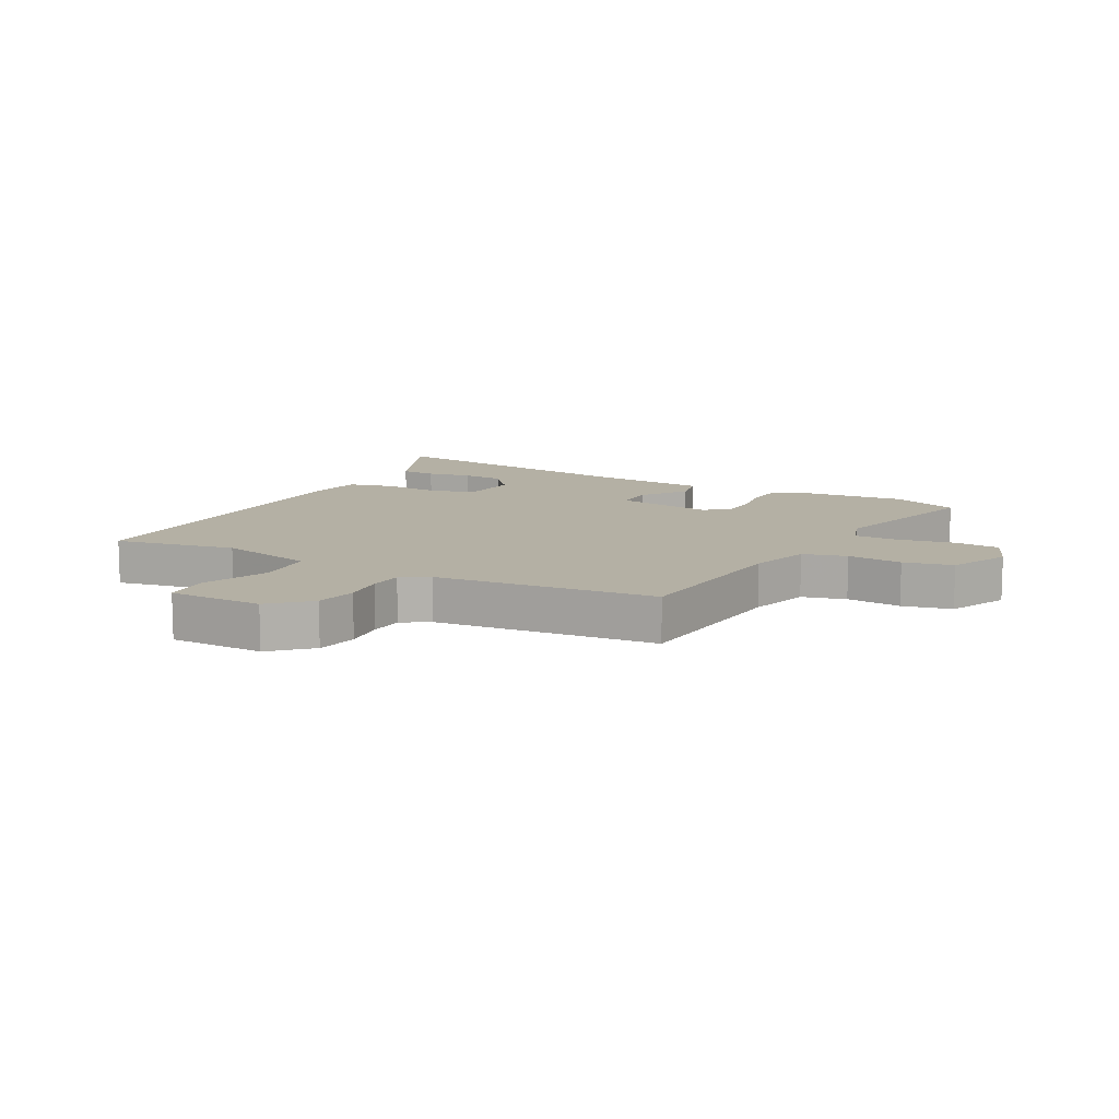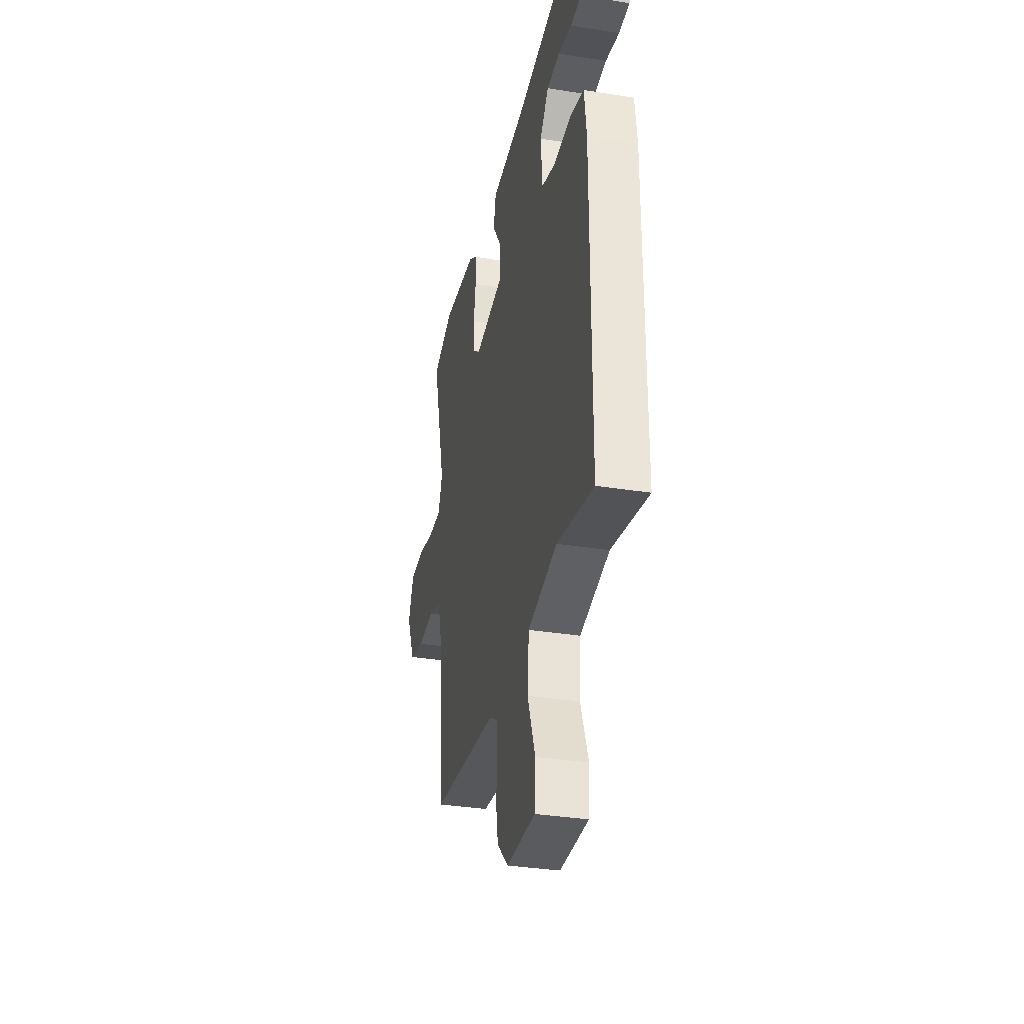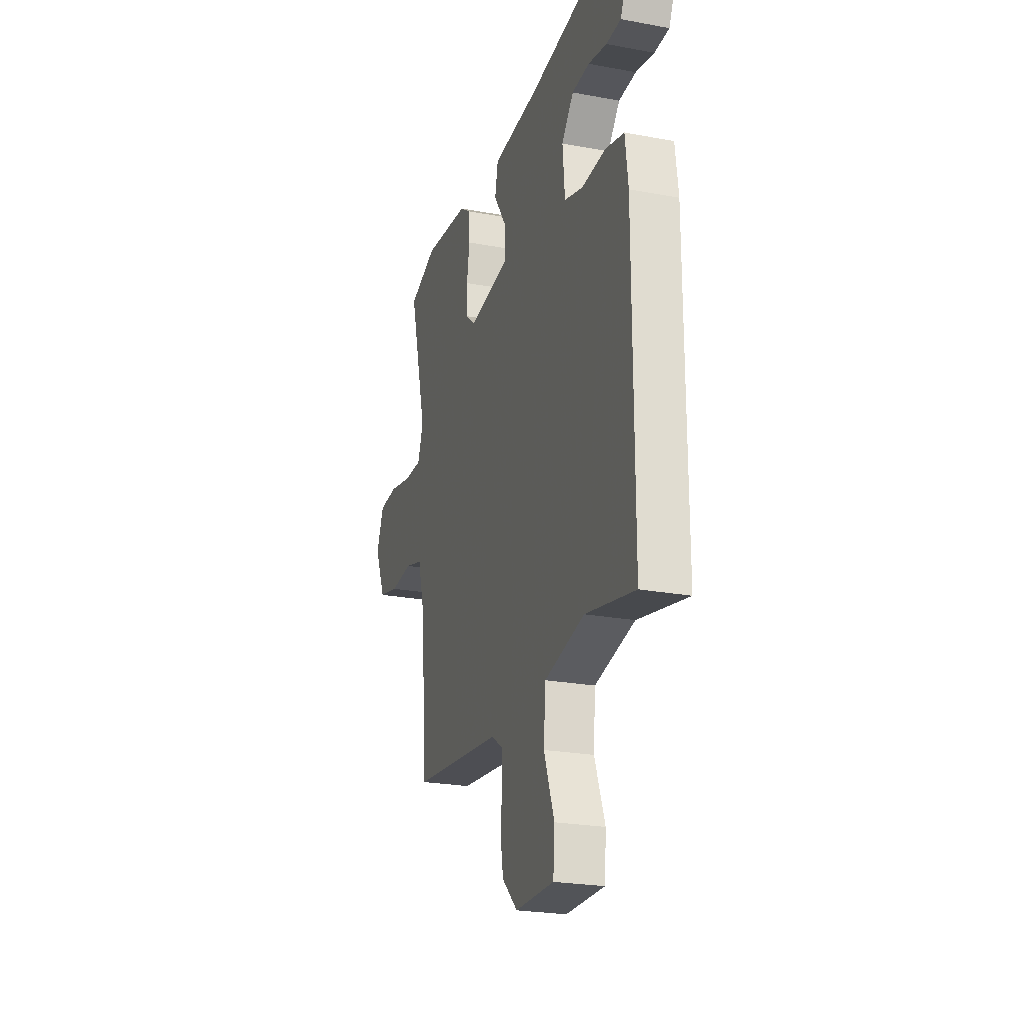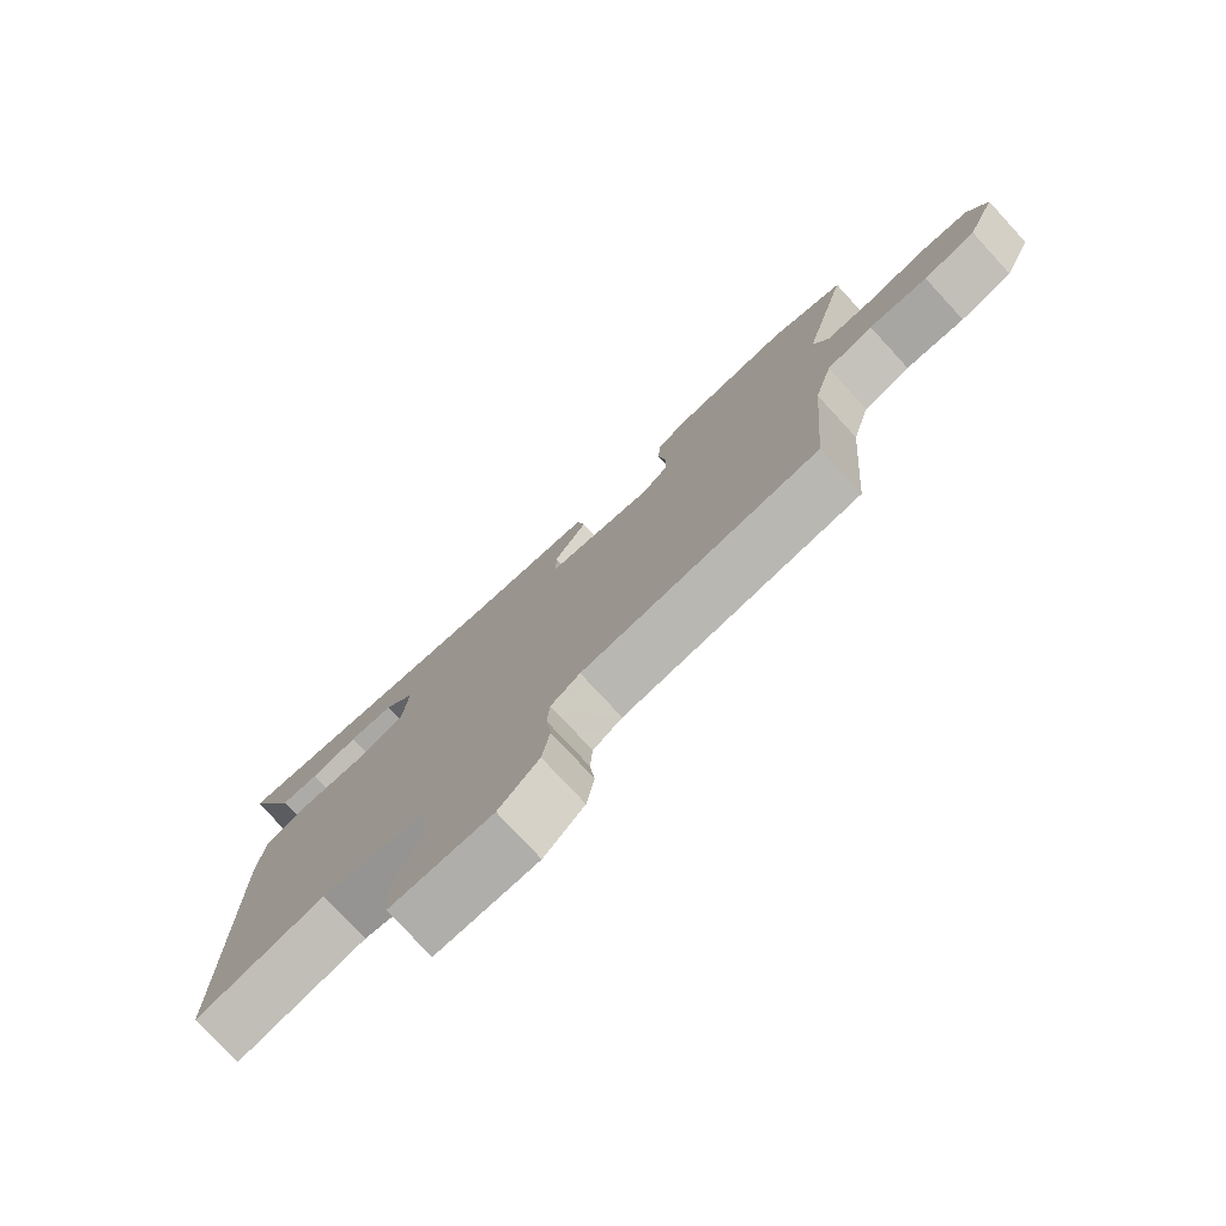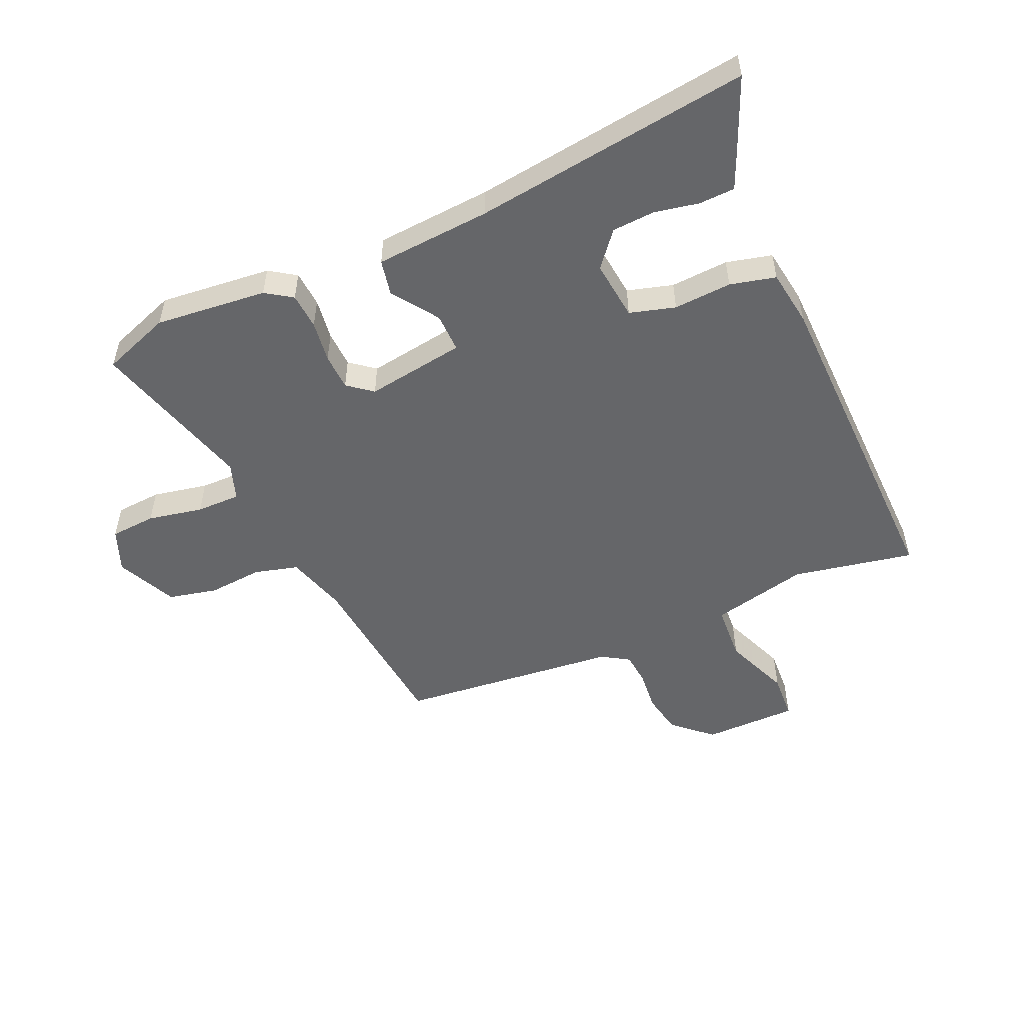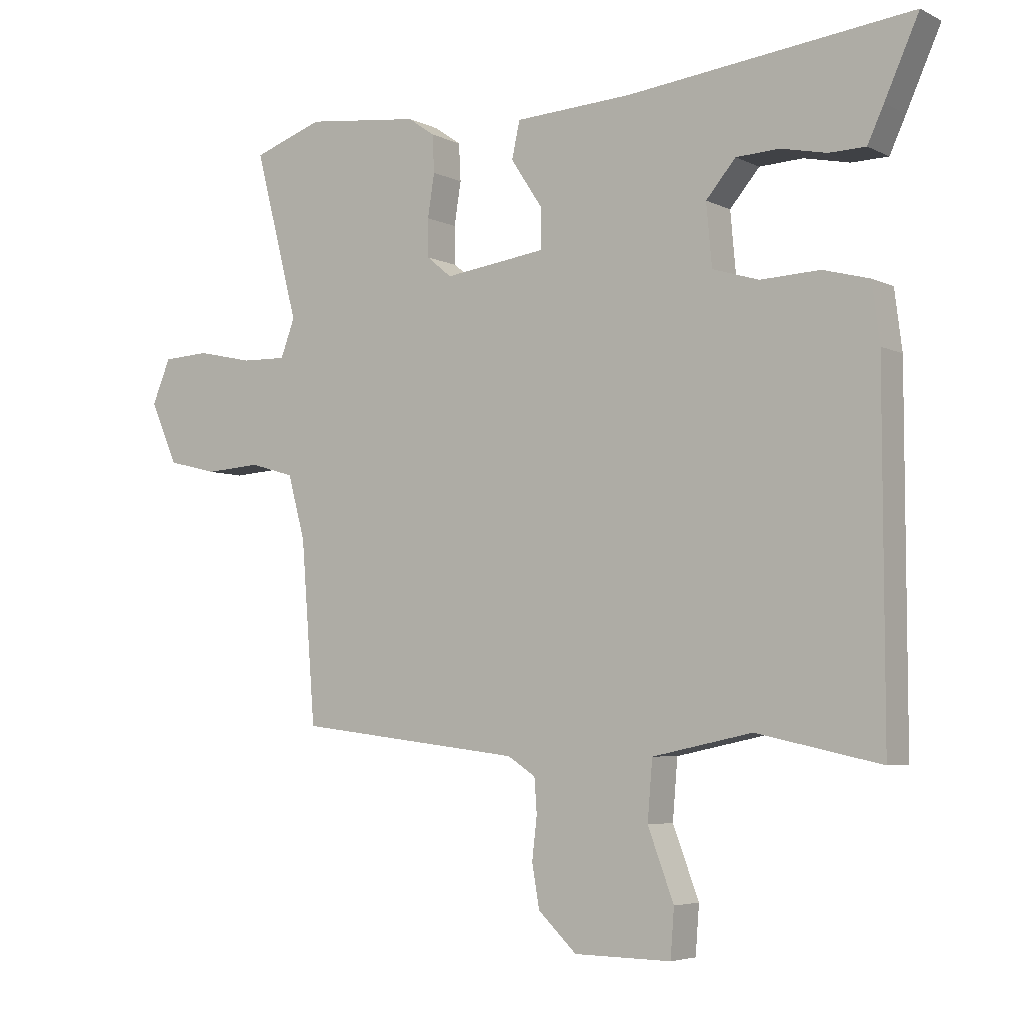
<metadata>
{"format":"obj","ext":"obj","renderer":"f3d","projection":"perspective","resolution":1024,"background":"white","views":[{"elev":11.4,"azim":-150.8,"up":"+Y"},{"elev":-33.5,"azim":77.6,"up":"+Z"},{"elev":-23.9,"azim":72.7,"up":"+Z"},{"elev":-77.1,"azim":-137.3,"up":"+Z"},{"elev":-51.9,"azim":25.0,"up":"+Y"},{"elev":-5.0,"azim":34.1,"up":"+Z"}]}
</metadata>
<code>
v -0.585 0.07 0.471
v -0.471 0.07 0.51
v -0.286 0.07 0.488
v -0.243 0.07 0.458
v -0.24 0.07 0.398
v -0.251 0.07 0.329
v -0.25 0.07 0.268
v -0.21 0.07 0.235
v -0.045 0.07 0.257
v -0.045 0.07 0.322
v -0.096 0.07 0.399
v -0.083 0.07 0.458
v 0.108 0.07 0.468
v 0.567 0.07 0.519
v 0.512 0.07 0.397
v 0.486 0.07 0.341
v 0.427 0.07 0.34
v 0.353 0.07 0.356
v 0.283 0.07 0.353
v 0.235 0.07 0.297
v 0.244 0.07 0.198
v 0.319 0.07 0.175
v 0.415 0.07 0.179
v 0.49 0.07 0.159
v 0.502 0.07 0.065
v 0.503 0.07 -0.495
v 0.303 0.07 -0.452
v 0.142 0.07 -0.486
v 0.134 0.07 -0.581
v 0.176 0.07 -0.692
v 0.17 0.07 -0.769
v 0.013 0.07 -0.767
v -0.049 0.07 -0.708
v -0.061 0.07 -0.639
v -0.053 0.07 -0.571
v -0.057 0.07 -0.516
v -0.102 0.07 -0.487
v -0.468 0.07 -0.443
v -0.491 0.07 -0.152
v -0.519 0.07 -0.05
v -0.591 0.07 -0.029
v -0.682 0.07 -0.035
v -0.763 0.07 -0.015
v -0.807 0.07 0.085
v -0.777 0.07 0.156
v -0.701 0.07 0.16
v -0.61 0.07 0.14
v -0.537 0.07 0.138
v -0.514 0.07 0.199
v -0.585 0 0.471
v -0.471 0 0.51
v -0.286 0 0.488
v -0.243 0 0.458
v -0.24 0 0.398
v -0.251 0 0.329
v -0.25 0 0.268
v -0.21 0 0.235
v -0.045 0 0.257
v -0.045 0 0.322
v -0.096 0 0.399
v -0.083 0 0.458
v 0.108 0 0.468
v 0.567 0 0.519
v 0.512 0 0.397
v 0.486 0 0.341
v 0.427 0 0.34
v 0.353 0 0.356
v 0.283 0 0.353
v 0.235 0 0.297
v 0.244 0 0.198
v 0.319 0 0.175
v 0.415 0 0.179
v 0.49 0 0.159
v 0.502 0 0.065
v 0.503 0 -0.495
v 0.303 0 -0.452
v 0.142 0 -0.486
v 0.134 0 -0.581
v 0.176 0 -0.692
v 0.17 0 -0.769
v 0.013 0 -0.767
v -0.049 0 -0.708
v -0.061 0 -0.639
v -0.053 0 -0.571
v -0.057 0 -0.516
v -0.102 0 -0.487
v -0.468 0 -0.443
v -0.491 0 -0.152
v -0.519 0 -0.05
v -0.591 0 -0.029
v -0.682 0 -0.035
v -0.763 0 -0.015
v -0.807 0 0.085
v -0.777 0 0.156
v -0.701 0 0.16
v -0.61 0 0.14
v -0.537 0 0.138
v -0.514 0 0.199
f 45 46 47
f 44 45 47
f 43 44 47
f 42 43 47
f 41 42 47
f 40 41 47 48
f 39 40 48 49
f 37 38 39 49
f 33 34 35
f 32 33 35
f 31 32 35
f 30 31 35
f 29 30 35
f 28 29 35 36
f 49 1 2
f 37 49 2
f 36 37 2
f 28 36 2
f 27 28 2
f 25 26 27
f 24 25 27
f 23 24 27
f 22 23 27
f 16 17 18
f 15 16 18
f 14 15 18
f 13 14 18
f 13 18 19
f 13 19 20
f 12 13 20
f 11 12 20
f 10 11 20
f 4 5 6
f 3 4 6
f 2 3 6
f 2 6 7
f 27 2 7
f 21 22 27
f 20 21 27
f 10 20 27
f 9 10 27
f 8 9 27
f 7 8 27
f 96 95 94
f 96 94 93
f 96 93 92
f 96 92 91
f 96 91 90
f 97 96 90 89
f 98 97 89 88
f 98 88 87 86
f 84 83 82
f 84 82 81
f 84 81 80
f 84 80 79
f 84 79 78
f 85 84 78 77
f 51 50 98
f 51 98 86
f 51 86 85
f 51 85 77
f 51 77 76
f 76 75 74
f 76 74 73
f 76 73 72
f 76 72 71
f 67 66 65
f 67 65 64
f 67 64 63
f 67 63 62
f 68 67 62
f 69 68 62
f 69 62 61
f 69 61 60
f 69 60 59
f 55 54 53
f 55 53 52
f 55 52 51
f 56 55 51
f 56 51 76
f 76 71 70
f 76 70 69
f 76 69 59
f 76 59 58
f 76 58 57
f 76 57 56
f 1 50 51 2
f 2 51 52 3
f 3 52 53 4
f 4 53 54 5
f 5 54 55 6
f 6 55 56 7
f 7 56 57 8
f 8 57 58 9
f 9 58 59 10
f 10 59 60 11
f 11 60 61 12
f 12 61 62 13
f 13 62 63 14
f 14 63 64 15
f 15 64 65 16
f 16 65 66 17
f 17 66 67 18
f 18 67 68 19
f 19 68 69 20
f 20 69 70 21
f 21 70 71 22
f 22 71 72 23
f 23 72 73 24
f 24 73 74 25
f 25 74 75 26
f 26 75 76 27
f 27 76 77 28
f 28 77 78 29
f 29 78 79 30
f 30 79 80 31
f 31 80 81 32
f 32 81 82 33
f 33 82 83 34
f 34 83 84 35
f 35 84 85 36
f 36 85 86 37
f 37 86 87 38
f 38 87 88 39
f 39 88 89 40
f 40 89 90 41
f 41 90 91 42
f 42 91 92 43
f 43 92 93 44
f 44 93 94 45
f 45 94 95 46
f 46 95 96 47
f 47 96 97 48
f 48 97 98 49
f 49 98 50 1

</code>
